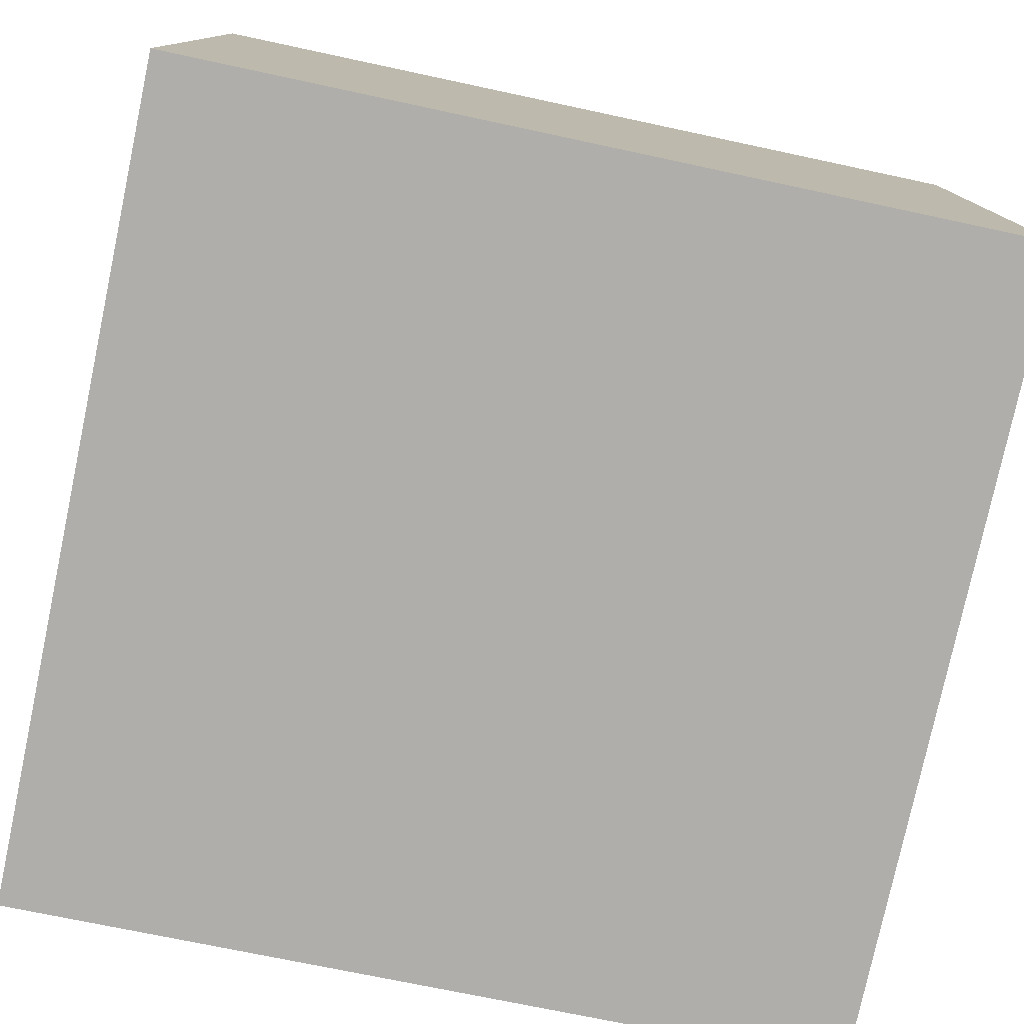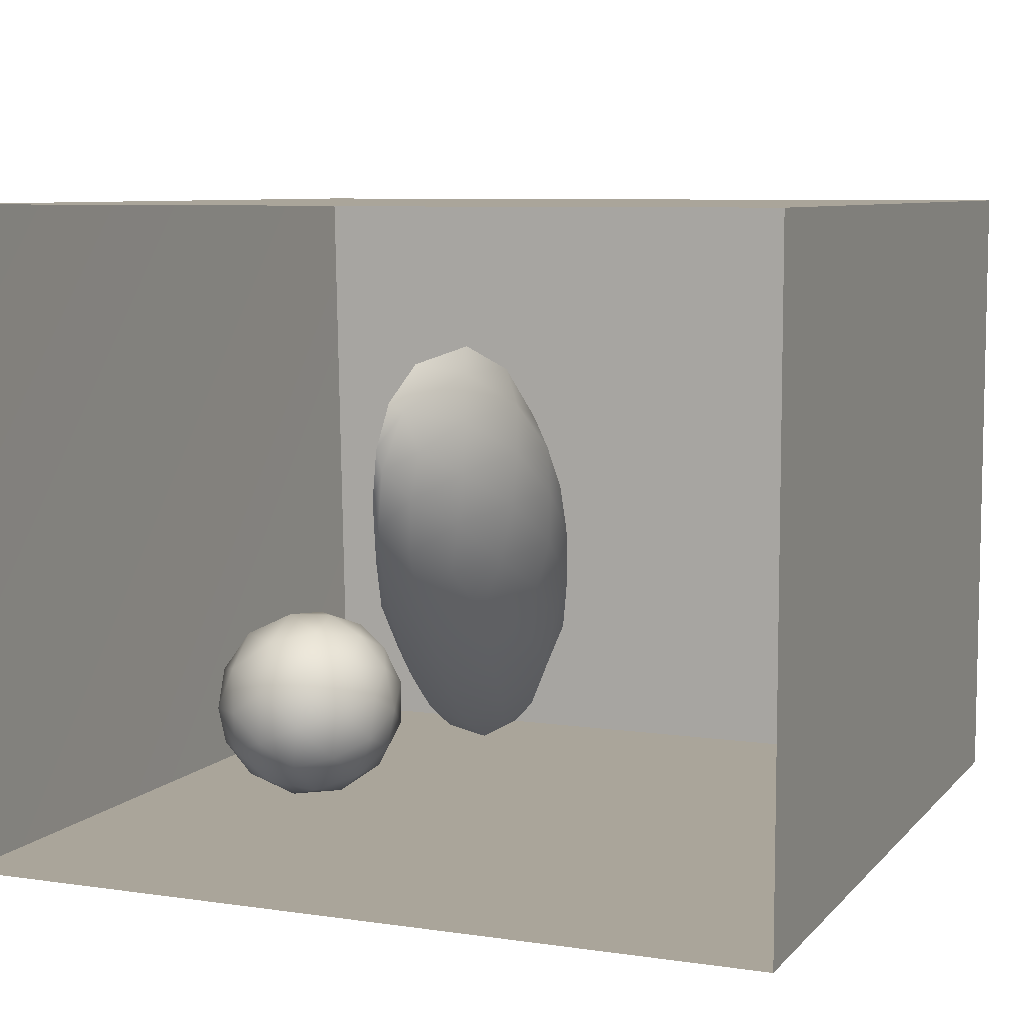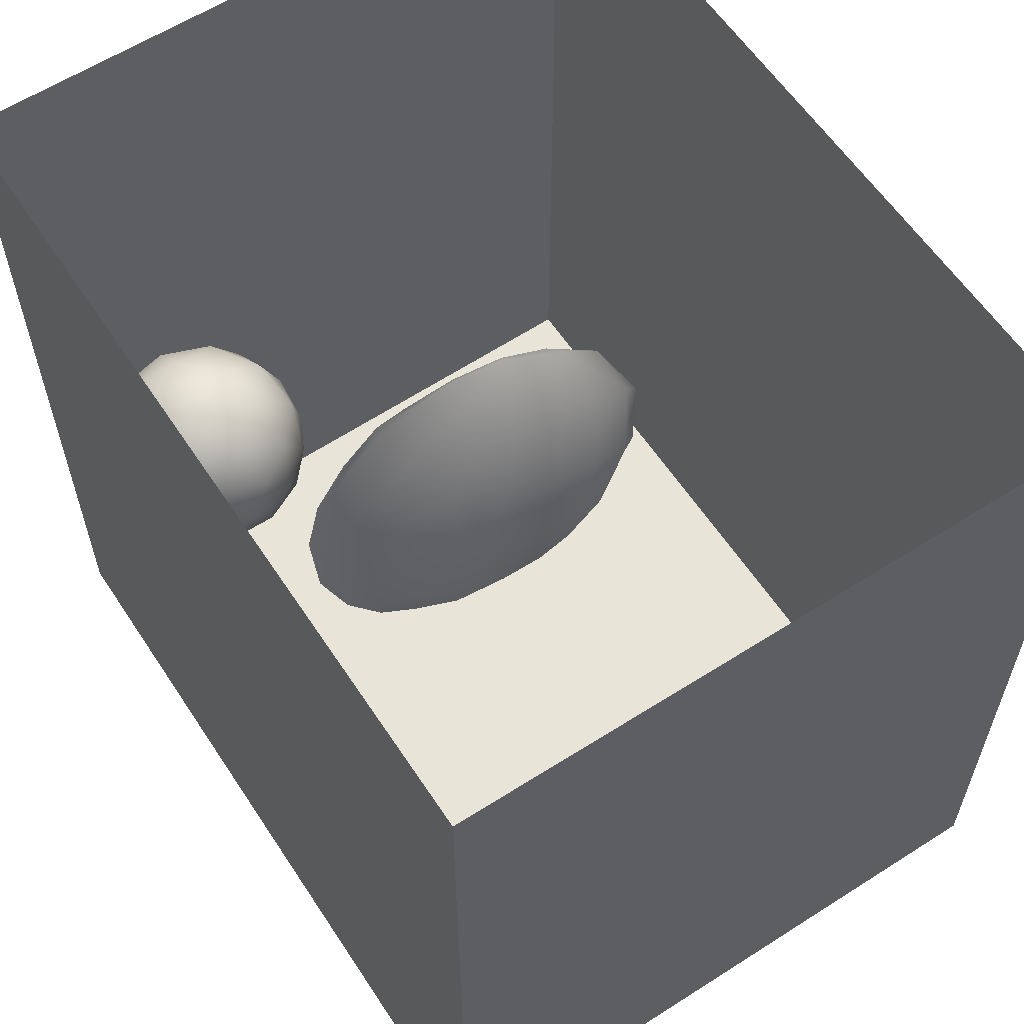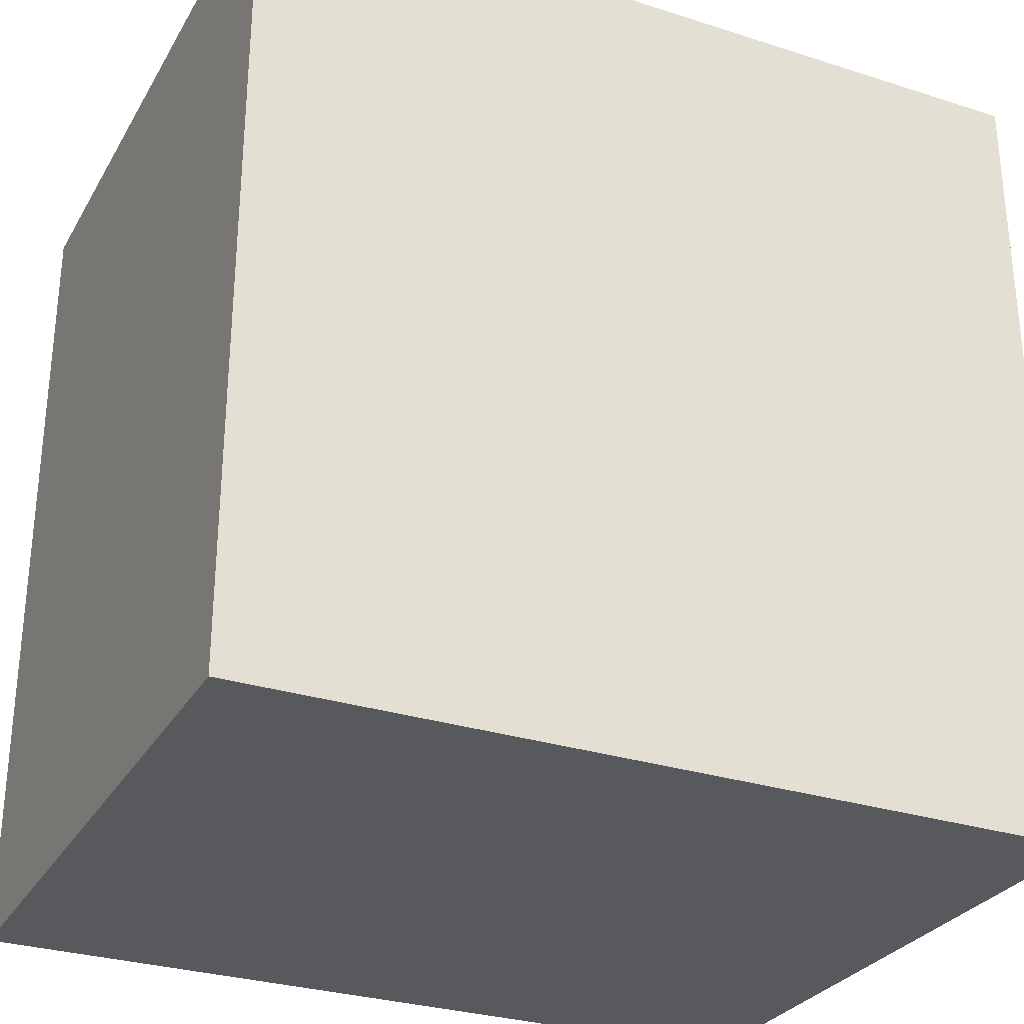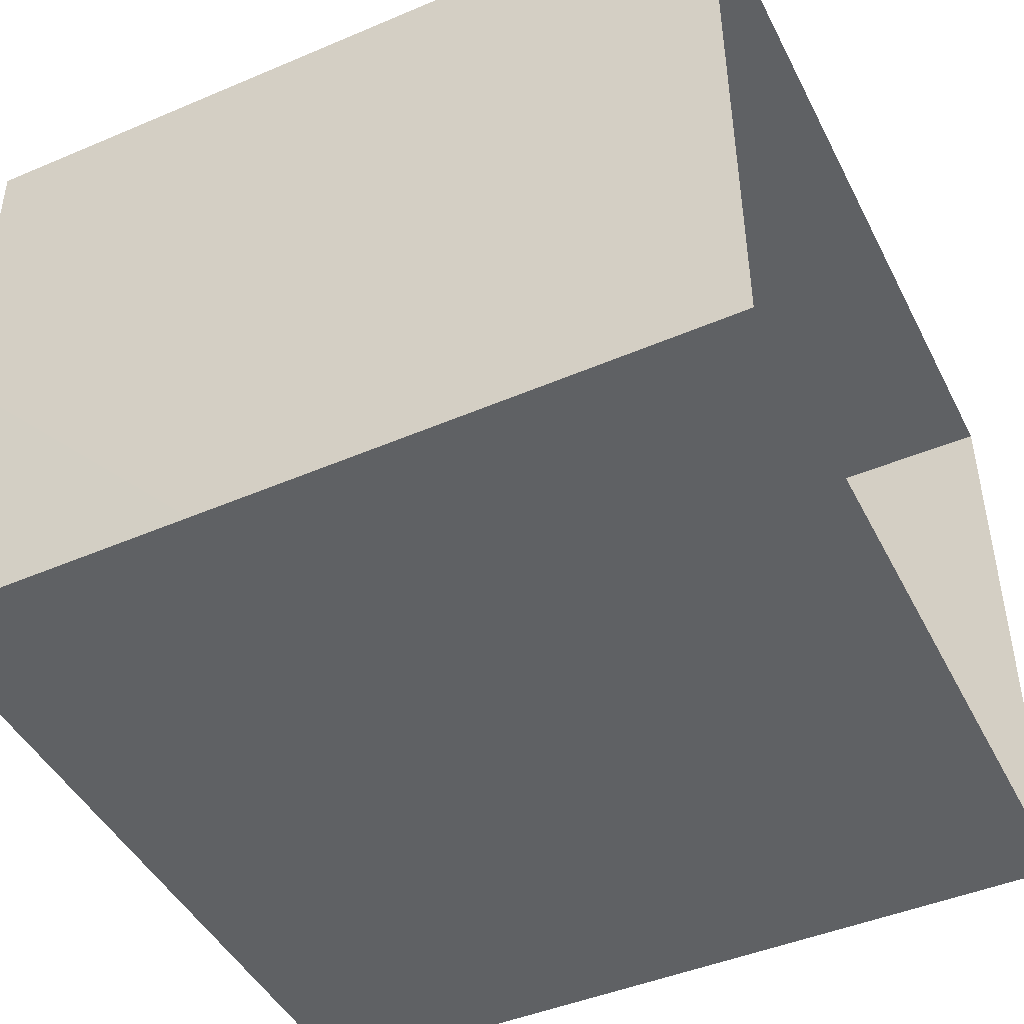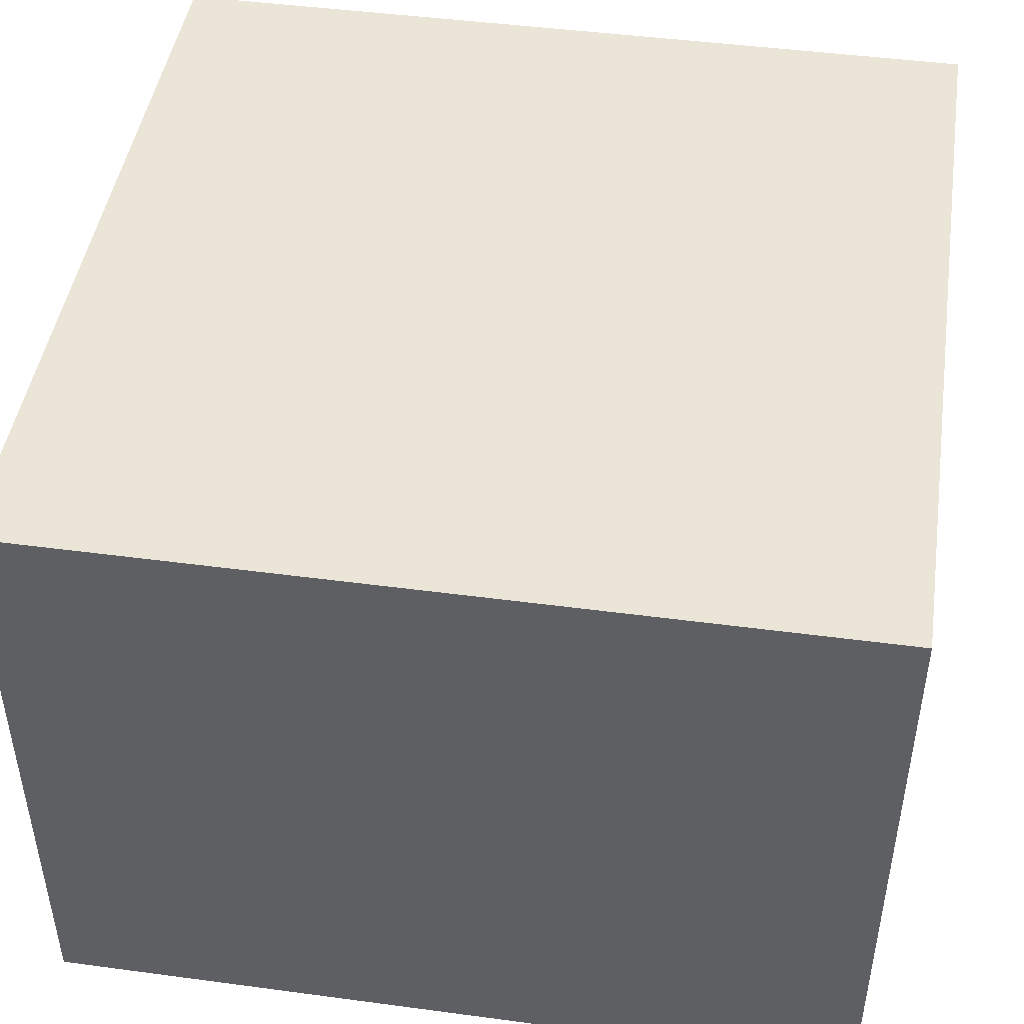
<metadata>
{"format":"obj","ext":"obj","renderer":"f3d","projection":"perspective","resolution":1024,"background":"white","views":[{"elev":-77.8,"azim":78.0,"up":"+Y"},{"elev":7.7,"azim":22.4,"up":"+Y"},{"elev":59.8,"azim":56.8,"up":"+Z"},{"elev":-29.7,"azim":154.9,"up":"+Z"},{"elev":-45.6,"azim":-64.1,"up":"+Y"},{"elev":46.0,"azim":98.7,"up":"+Y"}]}
</metadata>
<code>
v 0.003696 0.2513 0.1925
v 0.06095 0.2822 0.1195
v 0.06952 0.2905 0.2148
v -0.02701 0.2582 0.1158
v 0.00379 0.3003 0.051
v 0.09244 0.3521 0.05829
v -0.01122 0.2995 0.2749
v 0.1201 0.3391 0.1605
v -0.09323 0.2721 0.1904
v -0.1053 0.3044 0.07521
v -0.1082 0.3326 0.2718
v 0.0865 0.3675 0.2723
v -0.176 0.3447 0.1773
v -0.02844 0.3921 0.3284
v -0.02974 0.375 -0.01871
v 0.1615 0.4419 0.1603
v -0.1553 0.421 0.2943
v -0.1775 0.3889 0.04507
v -0.05907 0.5003 0.3544
v 0.1027 0.4437 0.000866
v 0.07566 0.4684 0.3161
v -0.13 0.4606 -0.04978
v 0.005193 0.4836 -0.07322
v 0.1107 0.5588 -0.04033
v 0.165 0.5225 0.05918
v 0.1444 0.5382 0.2562
v 0.181 0.5587 0.153
v 0.161 0.646 0.2248
v 0.05679 0.5951 0.3364
v -0.2372 0.4968 0.02587
v -0.1905 0.5293 0.3063
v -0.2437 0.4586 0.1753
v 0.01549 0.5986 -0.1082
v 0.1799 0.6467 0.0685
v -0.2863 0.558 0.118
v -0.1961 0.5748 -0.06939
v -0.08516 0.5449 -0.1018
v -0.09964 0.6121 0.3588
v -0.2666 0.57 0.2238
v 0.1122 0.6759 -0.06025
v -0.1088 0.643 -0.1286
v -0.0118 0.6936 0.3547
v 0.1613 0.7652 0.02756
v -0.3083 0.6748 0.1666
v -0.2861 0.6221 0.01885
v 0.1686 0.7533 0.1645
v -0.1299 0.7311 0.3489
v 0.09561 0.7215 0.2966
v -0.2225 0.651 0.3013
v 0.001834 0.7127 -0.1331
v -0.2343 0.7173 -0.0899
v 0.09124 0.7955 -0.08125
v -0.2441 0.7799 0.2844
v -0.3188 0.7428 0.03634
v 0.1505 0.8695 0.1139
v 0.1033 0.8541 0.2452
v -0.006294 0.8069 0.3343
v -0.1096 0.7498 -0.1484
v 0.1322 0.8682 -0.004592
v -0.02637 0.8329 -0.147
v -0.3256 0.8281 0.1483
v -0.1358 0.8618 0.3279
v 0.06415 0.9191 -0.08522
v -0.006989 0.9289 0.297
v 0.09097 0.9747 0.1844
v 0.1136 0.9734 0.038
v -0.1677 0.8439 -0.1439
v -0.05145 0.9523 -0.1426
v -0.02482 1.053 0.242
v -0.1272 0.9773 0.2952
v -0.1891 0.9628 -0.1321
v -0.2451 0.92 0.2608
v -0.3154 0.9622 0.1459
v -0.09925 1.076 -0.1193
v 0.0362 1.041 -0.06248
v 0.05822 1.085 0.1054
v -0.2005 1.07 0.2316
v -0.3033 0.8864 -0.03411
v -0.05786 1.165 0.1626
v -0.248 1.049 -0.07886
v -0.3143 1.018 0.02793
v -0.2885 1.081 0.1252
v -0.01821 1.166 -0.007886
v -0.1726 1.179 -0.05498
v -0.2789 1.122 0.02251
v -0.2117 1.182 0.1282
v -0.0981 1.227 0.06324
v -0.008707 0.4417 0.1507
v -0.0615 0.6507 0.1139
v -0.133 1.071 0.06648
v -0.1381 0.8805 -0.03984
v -0.1943 0.9727 -0.005635
v -0.02669 0.9862 0.1577
v -0.1918 0.9474 0.1123
v -0.04884 0.9476 0.03088
v 0.0362 0.8227 0.06475
v -0.1689 0.8095 0.1101
v -0.02238 0.8845 0.17
v -0.1144 0.9977 -0.05448
v -0.07219 0.784 -0.03438
g leftSphere
f 75 76 66
f 77 82 73
f 46 43 55
f 72 77 73
f 43 59 55
f 77 86 82
f 53 44 49
f 8 12 3
f 3 12 7
f 2 8 3
f 74 84 83
f 74 68 71
f 79 87 86
f 2 4 5
f 38 47 49
f 76 83 79
f 50 58 60
f 46 34 43
f 30 22 18
f 75 66 63
f 20 25 16
f 6 15 20
f 52 50 60
f 2 3 1
f 36 45 51
f 66 55 59
f 16 26 21
f 16 25 27
f 50 52 40
f 13 10 9
f 24 25 20
f 44 39 49
f 14 19 17
f 24 23 33
f 31 19 38
f 22 15 18
f 43 34 40
f 31 39 32
f 16 8 6
f 21 26 29
f 57 56 64
f 47 62 53
f 3 7 1
f 29 48 42
f 30 45 36
f 76 69 65
f 28 34 46
f 17 11 14
f 46 56 48
f 84 80 85
f 43 52 59
f 77 69 79
f 56 55 65
f 67 51 78
f 75 83 76
f 17 32 13
f 48 28 46
f 6 8 2
f 79 69 76
f 44 45 35
f 5 6 2
f 16 12 8
f 58 41 51
f 21 12 16
f 48 56 57
f 58 51 67
f 23 15 22
f 27 34 28
f 73 81 78
f 14 12 21
f 10 15 5
f 80 84 74
f 29 19 21
f 70 77 72
f 24 34 25
f 28 26 27
f 49 39 31
f 40 33 50
f 83 84 87
f 5 15 6
f 17 19 31
f 38 29 42
f 49 47 53
f 68 67 71
f 9 11 13
f 42 47 38
f 65 66 76
f 1 4 2
f 85 81 82
f 68 60 67
f 16 6 20
f 79 86 77
f 13 11 17
f 86 85 82
f 39 44 35
f 64 56 65
f 78 61 73
f 79 83 87
f 54 61 78
f 87 84 86
f 73 61 72
f 84 85 86
f 48 57 42
f 59 63 66
f 25 34 27
f 14 11 7
f 28 48 29
f 29 26 28
f 51 54 78
f 70 62 64
f 20 23 24
f 54 45 44
f 32 30 18
f 74 75 68
f 71 80 74
f 65 55 66
f 74 83 75
f 56 46 55
f 53 72 61
f 71 78 80
f 62 47 57
f 71 67 78
f 58 67 60
f 80 81 85
f 13 18 10
f 59 52 63
f 21 19 14
f 44 53 61
f 9 4 1
f 77 70 69
f 37 23 22
f 1 7 9
f 5 4 10
f 62 57 64
f 80 78 81
f 33 23 37
f 40 34 24
f 32 18 13
f 50 41 58
f 75 63 68
f 37 41 33
f 10 4 9
f 7 11 9
f 63 52 60
f 57 47 42
f 49 31 38
f 35 32 39
f 31 32 17
f 73 82 81
f 30 32 35
f 20 15 23
f 27 26 16
f 35 45 30
f 36 37 22
f 7 12 14
f 36 41 37
f 18 15 10
f 70 64 69
f 33 41 50
f 54 44 61
f 24 33 40
f 51 45 54
f 40 52 43
f 38 19 29
f 51 41 36
f 72 62 70
f 22 30 36
f 53 62 72
f 69 64 65
f 63 60 68
v -0.5875 0.25 0
v -0.3375 0.25 0
v -0.3639 0.3618 0
v -0.3563 0.2986 0.08187
v -0.3653 0.3047 -0.1006
v -0.4035 0.3998 -0.07876
v -0.4327 0.4461 0.009191
v -0.3639 0.1884 0.09343
v -0.4106 0.388 0.1104
v -0.3675 0.1916 -0.1033
v -0.3585 0.1498 -8.755e-05
v -0.4211 0.2517 -0.1866
v -0.4442 0.3644 -0.1699
v -0.4851 0.4553 -0.09934
v -0.4094 0.2741 0.1738
v -0.5273 0.4926 -0.006295
v -0.4427 0.1371 -0.1697
v -0.436 0.1464 0.1697
v -0.5119 0.4644 0.104
v -0.4147 0.08009 0.06147
v -0.5002 0.3742 0.1986
v -0.4134 0.0815 -0.06174
v -0.5965 0.4833 -0.08926
v -0.5029 0.1961 -0.229
v -0.5492 0.415 -0.1838
v -0.5182 0.3029 -0.2343
v -0.5068 0.2362 0.2362
v -0.5332 0.122 0.2078
v -0.5008 0.04827 -0.1195
v -0.6272 0.4944 0.03432
v -0.5147 0.0433 0.1203
v -0.5564 0.1021 -0.1991
v -0.6521 0.4311 -0.1598
v -0.502 0.01518 -0.007365
v -0.6067 0.3224 0.2385
v -0.7093 0.4586 -0.06459
v -0.6208 0.4404 0.1585
v -0.6098 0.2073 -0.2453
v -0.6151 0.1857 0.24
v -0.6041 0.02082 -0.0985
v -0.738 0.44 0.06104
v -0.6256 0.06837 0.1675
v -0.6395 0.3351 -0.2293
v -0.7003 0.2569 0.223
v -0.7983 0.3769 -0.04453
v -0.7289 0.364 0.1717
v -0.6823 0.1056 -0.1807
v -0.6181 0.005694 0.04337
v -0.7402 0.3706 -0.157
v -0.7259 0.2395 -0.2079
v -0.7161 0.1473 0.1882
v -0.8113 0.3382 0.06798
v -0.7263 0.04958 -0.05535
v -0.7281 0.0603 0.08217
v -0.7816 0.2498 0.1576
v -0.7904 0.1614 -0.1161
v -0.8002 0.2782 -0.1284
v -0.789 0.147 0.1063
v -0.835 0.2508 -0.03502
v -0.806 0.1284 0.0009649
v -0.8277 0.222 0.06329
g rightSphere
f 160 161 159
f 159 161 152
f 156 160 159
f 134 120 131
f 153 156 147
f 155 158 151
f 139 128 127
f 116 123 130
f 112 117 124
f 150 149 143
f 126 112 124
f 139 127 135
f 152 155 146
f 120 111 108
f 110 105 102
f 132 117 129
f 138 126 124
f 106 105 113
f 127 128 118
f 137 130 141
f 121 115 109
f 141 152 146
f 131 120 118
f 128 139 142
f 149 145 136
f 122 117 110
f 123 116 114
f 153 147 140
f 129 134 140
f 132 129 140
f 108 115 118
f 148 153 140
f 115 127 118
f 103 106 107
f 160 156 153
f 126 125 113
f 121 109 119
f 136 145 141
f 111 122 110
f 117 112 110
f 134 122 120
f 131 128 142
f 148 131 142
f 128 131 118
f 156 159 157
f 150 138 147
f 133 149 136
f 158 154 151
f 106 114 107
f 148 134 131
f 123 114 125
f 154 142 151
f 160 154 158
f 121 127 115
f 108 111 102
f 109 103 107
f 127 121 135
f 142 139 151
f 104 115 108
f 161 160 158
f 154 148 142
f 138 143 126
f 145 149 157
f 105 112 113
f 156 150 147
f 112 105 110
f 135 137 146
f 123 136 130
f 145 159 152
f 144 139 135
f 149 150 157
f 114 116 107
f 144 155 151
f 123 133 136
f 116 119 107
f 161 155 152
f 149 133 143
f 109 104 103
f 138 150 143
f 133 123 125
f 148 154 153
f 134 148 140
f 132 138 124
f 104 108 102
f 122 134 129
f 137 119 130
f 111 110 102
f 125 114 113
f 144 135 146
f 139 144 151
f 138 132 147
f 103 104 102
f 130 136 141
f 141 145 152
f 137 121 119
f 154 160 153
f 122 111 120
f 112 126 113
f 150 156 157
f 117 122 129
f 115 104 109
f 119 109 107
f 105 106 103
f 119 116 130
f 147 132 140
f 121 137 135
f 105 103 102
f 143 133 125
f 159 145 157
f 114 106 113
f 120 108 118
f 137 141 146
f 155 144 146
f 126 143 125
f 155 161 158
f 117 132 124
v   1 0 -1.04
v  -0.99 0 -1.04
v  -1.01 0  0.99
v   1 0  0.99
g floor
f 162 163 164
f 164 165 162
v   1 1.59 -1.04
v   1 1.59  0.99
v  -1.02 1.59  0.99
v  -1.02 1.59 -1.04
g ceiling
f 166 167 168
f 168 169 166
v   1 1.59 -1.04
v  -1.02 1.59 -1.04
v  -0.99 0 -1.04
v   1 0 -1.04
g backWall
f 170 171 172
f 172 173 170
v  1 1.59 0.99
v  1 1.59 -1.04
v  1 0 -1.04
v  1 0 0.99
g rightWall
f 174 175 176
f 176 177 174
v  -1.02 1.59 -1.04
v  -1.02 1.59 0.99
v  -1.01 0 0.99
v  -0.99 0 -1.04
g leftWall
f 178 179 180
f 180 181 178
v  0.23 1.58 -0.22
v  0.23 1.58 0.16
v  -0.24 1.58 0.16
v  -0.24 1.58 -0.22
g light
f 182 183 184
f 184 185 182

</code>
